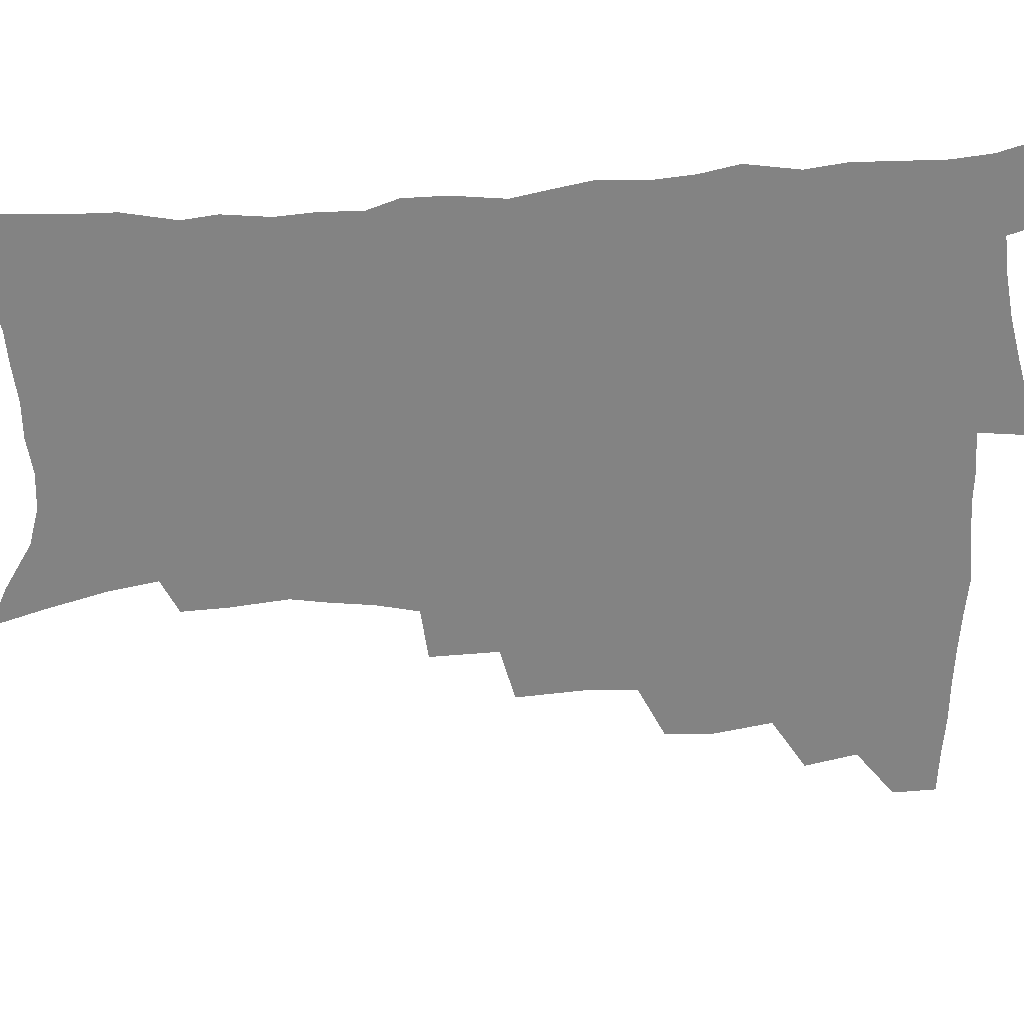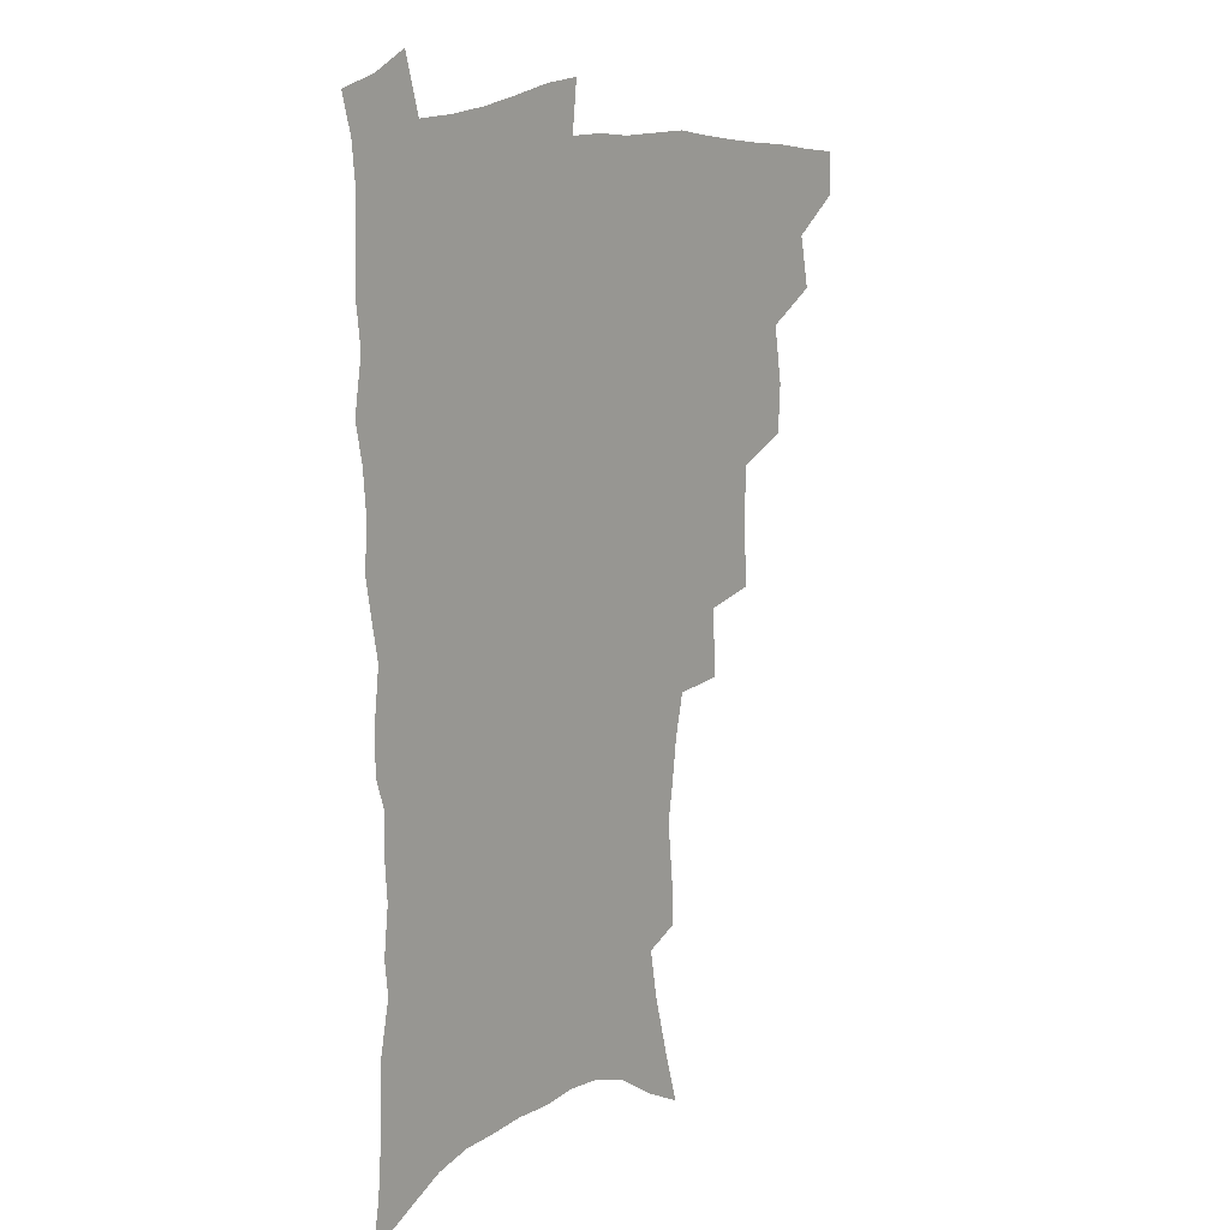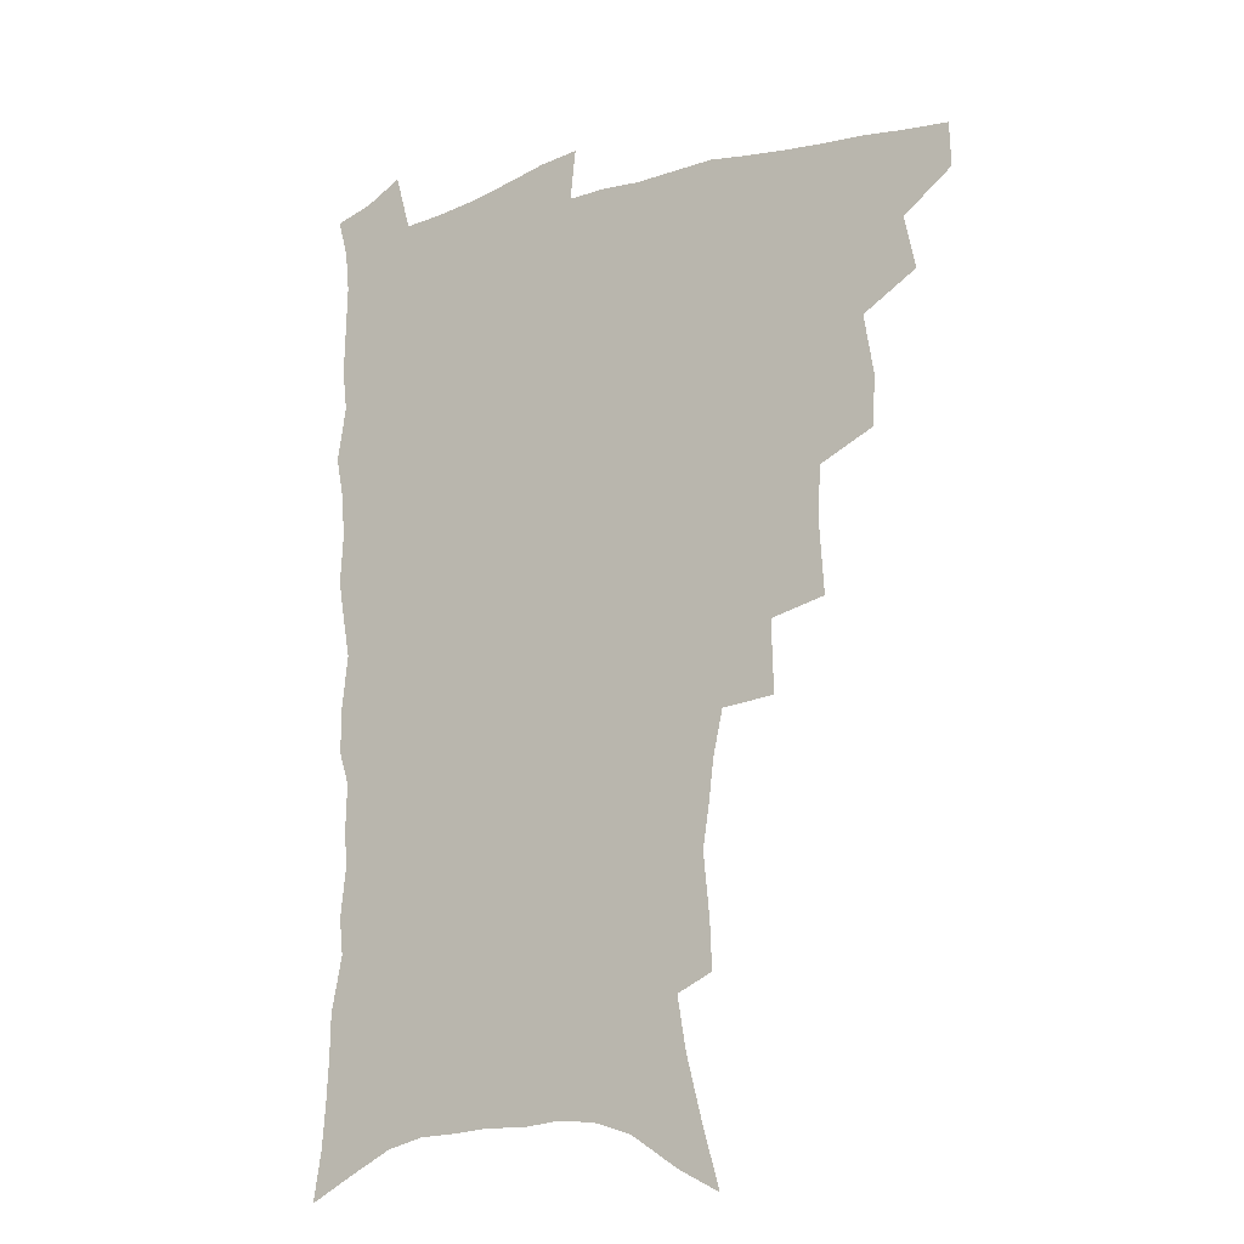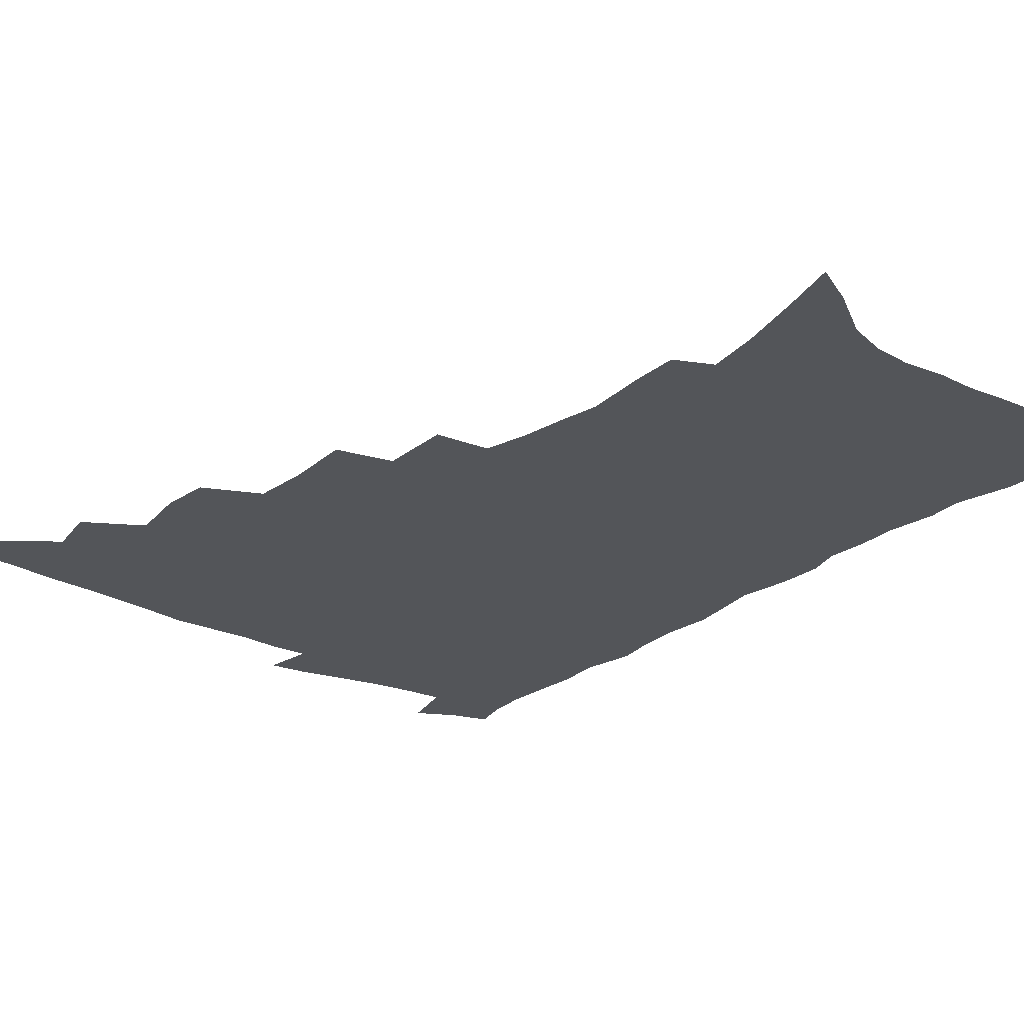
<metadata>
{"format":"obj","ext":"obj","renderer":"f3d","projection":"perspective","resolution":1024,"background":"white","views":[{"elev":-61.0,"azim":93.3,"up":"+Z"},{"elev":12.9,"azim":128.1,"up":"+Y"},{"elev":-16.3,"azim":-147.4,"up":"+Y"},{"elev":-24.0,"azim":-38.7,"up":"+Z"}]}
</metadata>
<code>
v 466 488.6 0
v 466.5 504.5 0
v 480 455.7 0
v 484 475.1 0
v 483.7 490.9 0
v 482.9 506.2 0
v 497.2 404.2 0
v 496.3 422.2 0
v 499.8 443.9 0
v 500.8 461.4 0
v 501.5 477.5 0
v 499.7 492.7 0
v 497.8 508.2 0
v 516.3 350.2 0
v 518 375.1 0
v 517.1 395 0
v 518.8 416.2 0
v 518 432.7 0
v 518.7 449.8 0
v 519.4 465.7 0
v 517.2 479.6 0
v 515.7 494 0
v 513.5 509.4 0
v 535.6 320 0
v 536.3 345.7 0
v 535.3 366.1 0
v 535 385.9 0
v 534.4 403.7 0
v 533.1 418.8 0
v 532.4 434.3 0
v 533.4 451.6 0
v 533.3 466.8 0
v 531.9 481.1 0
v 530.3 495.7 0
v 528.3 510.9 0
v 559.8 232.4 0
v 560.5 249.3 0
v 562.8 272 0
v 560.6 285.7 0
v 558.5 302.5 0
v 555 318.2 0
v 552.7 337.1 0
v 551.3 355.8 0
v 550 373.4 0
v 549.8 391.9 0
v 548.6 406.9 0
v 548 422.6 0
v 548.8 439.4 0
v 548 453.7 0
v 548.1 468.4 0
v 546.2 482.8 0
v 544.9 497.2 0
v 542.9 512.8 0
v 557.8 163.6 0
v 563.8 184.7 0
v 569.6 207.2 0
v 572.9 226.3 0
v 573.6 243.6 0
v 573.9 261.1 0
v 573.5 278.2 0
v 572.6 296.3 0
v 570.1 310.9 0
v 568.4 328.5 0
v 565.9 343.7 0
v 565.3 362.8 0
v 564.6 380.1 0
v 562.8 394 0
v 563.4 411.4 0
v 563.4 427.3 0
v 562.8 441.6 0
v 563 456.3 0
v 561.7 469.9 0
v 561.4 483.6 0
v 559.7 498.1 0
v 557.2 515 0
v 572.9 171.4 0
v 577.2 190.4 0
v 585.1 218.2 0
v 586.3 236.1 0
v 586.6 253.4 0
v 585.2 266.9 0
v 584.8 284.5 0
v 584.4 304.4 0
v 582.9 320 0
v 581 334.7 0
v 579.8 351.8 0
v 578.3 366.6 0
v 578.2 384.9 0
v 577.8 399.9 0
v 576.6 413.3 0
v 577.2 429.9 0
v 576.9 443.8 0
v 576.5 457.3 0
v 575.7 470.7 0
v 575.5 484.3 0
v 574 499 0
v 572.4 514.7 0
v 590.4 182.8 0
v 595.8 206.5 0
v 597.1 223.3 0
v 597.8 240.7 0
v 597.9 258.5 0
v 597.2 274.4 0
v 596.6 290.8 0
v 595.3 305.6 0
v 594.7 326.1 0
v 593 337.9 0
v 592.2 355.4 0
v 591.3 370.6 0
v 590.7 385.5 0
v 590.7 402.3 0
v 590.1 415.9 0
v 590.1 430.2 0
v 590.2 444.6 0
v 589.8 457.9 0
v 589.7 471.4 0
v 589.3 485.1 0
v 588.2 499.6 0
v 587.3 514.3 0
v 604.6 187.4 0
v 608 209 0
v 609.4 228.3 0
v 609.4 244.9 0
v 608.8 259.7 0
v 607.9 274 0
v 607.7 294 0
v 607.1 311.5 0
v 606 325.8 0
v 605 341.4 0
v 604.5 358.6 0
v 603.9 373.6 0
v 603.4 387.8 0
v 603.3 403.2 0
v 603.4 418.1 0
v 603.3 431.7 0
v 603.4 445.4 0
v 603.4 458.4 0
v 603.5 471.7 0
v 603.6 485.1 0
v 603.1 499 0
v 601.5 515.5 0
v 618.5 188.6 0
v 620.4 211.6 0
v 620.8 229.3 0
v 620.7 246.4 0
v 620.5 264.8 0
v 619.8 281.6 0
v 619 293.8 0
v 618.2 314.7 0
v 617.6 327.7 0
v 616.9 344.5 0
v 616.4 359.2 0
v 616.1 373.6 0
v 615.9 389.9 0
v 615.8 404.5 0
v 615.9 418.7 0
v 616.1 432.1 0
v 616.2 445.1 0
v 616.6 458.5 0
v 617.4 472.2 0
v 617.5 485 0
v 617 498.8 0
v 615.8 515.2 0
v 613.8 533.6 0
v 632.4 187.2 0
v 632.6 210.8 0
v 632.4 233.2 0
v 632.2 247.9 0
v 631.6 265.9 0
v 631.1 280.3 0
v 630.3 297.5 0
v 629.7 313.1 0
v 629.1 328.9 0
v 628.4 345.6 0
v 628.4 358.5 0
v 628.2 374.5 0
v 628.1 389.5 0
v 628.1 404.1 0
v 628.2 418.2 0
v 628.8 433.6 0
v 629.2 445.7 0
v 629.7 458.4 0
v 630.3 471.8 0
v 630.7 484.8 0
v 630.8 498.4 0
v 630.1 514.2 0
v 628.3 532 0
v 646.5 187.7 0
v 644.9 212.1 0
v 644.8 228.4 0
v 643.9 246 0
v 642.8 265.2 0
v 642.3 280.7 0
v 641.5 298 0
v 640.9 314.1 0
v 641 327.1 0
v 640.3 343.7 0
v 640.1 359.3 0
v 640.3 373.5 0
v 640.3 388.4 0
v 640.5 403 0
v 640.5 418.7 0
v 641.2 431.8 0
v 641.9 444.7 0
v 642.6 457.9 0
v 643.2 471.5 0
v 643.9 484.3 0
v 644.5 497.6 0
v 645.8 510.5 0
v 643.8 528.5 0
v 660.4 186.5 0
v 658 208.4 0
v 656.3 229 0
v 655.8 243.8 0
v 654 264 0
v 654.1 277.8 0
v 652.5 297.3 0
v 652.3 312.1 0
v 652.4 326.1 0
v 652.1 342.1 0
v 651.9 357.6 0
v 652.9 370.6 0
v 652.8 386.1 0
v 653.6 399.5 0
v 653 416.3 0
v 653.8 429.9 0
v 655 442.6 0
v 655.4 457 0
v 656 470.6 0
v 657.1 483.5 0
v 658.1 496.7 0
v 658.9 510.2 0
v 659 525.5 0
v 673.7 186 0
v 671 205.9 0
v 668.9 225.1 0
v 667.6 242.1 0
v 666.7 258.8 0
v 665.6 276 0
v 664.4 293.6 0
v 663.7 309.4 0
v 664.5 322.8 0
v 664 339.3 0
v 665.1 352.6 0
v 665.3 367.7 0
v 664.9 384.1 0
v 666 397.5 0
v 665.4 414.4 0
v 666.7 427.5 0
v 667.6 441.3 0
v 668.9 454.6 0
v 669.3 468.9 0
v 670.1 482.8 0
v 671.6 495.8 0
v 672.8 509.6 0
v 674 523.6 0
v 687.3 182.6 0
v 685.2 200.1 0
v 682.7 219 0
v 680.1 238.2 0
v 678.7 255.3 0
v 678.1 271.2 0
v 676.9 288.2 0
v 677.7 301.9 0
v 676.1 320.1 0
v 677.3 333.6 0
v 677.1 349.4 0
v 678.2 363.3 0
v 677.8 379.7 0
v 679.1 393.6 0
v 679.6 408.8 0
v 680.3 423.6 0
v 680.7 438.5 0
v 682.6 451.8 0
v 682.2 467.8 0
v 683.7 480.9 0
v 685 494.5 0
v 687 508.2 0
v 688.7 522.6 0
v 694.4 543.3 0
v 703.1 174.6 0
v 700.2 192.8 0
v 698.1 210.4 0
v 696.3 227.7 0
v 692.9 247.5 0
v 692.3 263.2 0
v 691.1 280 0
v 690.3 296.3 0
v 690.9 311 0
v 691.8 325.3 0
v 693.2 339.3 0
v 692.2 356.6 0
v 693 371.6 0
v 695 385.3 0
v 694.8 401.7 0
v 696.6 415.9 0
v 695.2 433.4 0
v 698.1 446.7 0
v 696.5 464.1 0
v 697.3 478.5 0
v 699.5 492.1 0
v 701.3 506.2 0
v 702.7 520.4 0
v 707.8 536.1 0
v 719.2 166 0
v 716.2 184.1 0
v 715 199.9 0
v 714.1 215.3 0
v 713.8 230.6 0
v 709.8 250.5 0
v 711.2 263.6 0
v 709.2 281.3 0
v 710.1 295.5 0
v 709.7 311.7 0
v 713.4 323.5 0
v 713.4 339.9 0
v 711.2 359.1 0
v 713.6 373 0
v 716.1 387.5 0
v 715 405.4 0
v 716.2 421.3 0
v 719 435.7 0
v 715.8 455.4 0
v 717.5 470.6 0
v 717 487 0
v 716.6 503.6 0
v 717.9 518.1 0
v 721.7 532 0
f 4 5 1
f 1 5 2
f 5 6 2
f 9 10 3
f 3 10 4
f 10 11 4
f 4 11 5
f 11 12 5
f 5 12 6
f 12 13 6
f 16 17 7
f 7 17 8
f 17 18 8
f 8 18 9
f 18 19 9
f 9 19 10
f 19 20 10
f 10 20 11
f 20 21 11
f 11 21 12
f 21 22 12
f 12 22 13
f 22 23 13
f 25 26 14
f 14 26 15
f 26 27 15
f 15 27 16
f 27 28 16
f 16 28 17
f 28 29 17
f 17 29 18
f 29 30 18
f 18 30 19
f 30 31 19
f 19 31 20
f 31 32 20
f 20 32 21
f 32 33 21
f 21 33 22
f 33 34 22
f 22 34 23
f 34 35 23
f 41 42 24
f 24 42 25
f 42 43 25
f 25 43 26
f 43 44 26
f 26 44 27
f 44 45 27
f 27 45 28
f 45 46 28
f 28 46 29
f 46 47 29
f 29 47 30
f 47 48 30
f 30 48 31
f 48 49 31
f 31 49 32
f 49 50 32
f 32 50 33
f 50 51 33
f 33 51 34
f 51 52 34
f 34 52 35
f 52 53 35
f 57 58 36
f 36 58 37
f 58 59 37
f 37 59 38
f 59 60 38
f 38 60 39
f 60 61 39
f 39 61 40
f 61 62 40
f 40 62 41
f 62 63 41
f 41 63 42
f 63 64 42
f 42 64 43
f 64 65 43
f 43 65 44
f 65 66 44
f 44 66 45
f 66 67 45
f 45 67 46
f 67 68 46
f 46 68 47
f 68 69 47
f 47 69 48
f 69 70 48
f 48 70 49
f 70 71 49
f 49 71 50
f 71 72 50
f 50 72 51
f 72 73 51
f 51 73 52
f 73 74 52
f 52 74 53
f 74 75 53
f 54 76 55
f 76 77 55
f 55 77 56
f 77 78 56
f 56 78 57
f 78 79 57
f 57 79 58
f 79 80 58
f 58 80 59
f 80 81 59
f 59 81 60
f 81 82 60
f 60 82 61
f 82 83 61
f 61 83 62
f 83 84 62
f 62 84 63
f 84 85 63
f 63 85 64
f 85 86 64
f 64 86 65
f 86 87 65
f 65 87 66
f 87 88 66
f 66 88 67
f 88 89 67
f 67 89 68
f 89 90 68
f 68 90 69
f 90 91 69
f 69 91 70
f 91 92 70
f 70 92 71
f 92 93 71
f 71 93 72
f 93 94 72
f 72 94 73
f 94 95 73
f 73 95 74
f 95 96 74
f 74 96 75
f 96 97 75
f 76 98 77
f 98 99 77
f 77 99 78
f 99 100 78
f 78 100 79
f 100 101 79
f 79 101 80
f 101 102 80
f 80 102 81
f 102 103 81
f 81 103 82
f 103 104 82
f 82 104 83
f 104 105 83
f 83 105 84
f 105 106 84
f 84 106 85
f 106 107 85
f 85 107 86
f 107 108 86
f 86 108 87
f 108 109 87
f 87 109 88
f 109 110 88
f 88 110 89
f 110 111 89
f 89 111 90
f 111 112 90
f 90 112 91
f 112 113 91
f 91 113 92
f 113 114 92
f 92 114 93
f 114 115 93
f 93 115 94
f 115 116 94
f 94 116 95
f 116 117 95
f 95 117 96
f 117 118 96
f 96 118 97
f 118 119 97
f 98 120 99
f 120 121 99
f 99 121 100
f 121 122 100
f 100 122 101
f 122 123 101
f 101 123 102
f 123 124 102
f 102 124 103
f 124 125 103
f 103 125 104
f 125 126 104
f 104 126 105
f 126 127 105
f 105 127 106
f 127 128 106
f 106 128 107
f 128 129 107
f 107 129 108
f 129 130 108
f 108 130 109
f 130 131 109
f 109 131 110
f 131 132 110
f 110 132 111
f 132 133 111
f 111 133 112
f 133 134 112
f 112 134 113
f 134 135 113
f 113 135 114
f 135 136 114
f 114 136 115
f 136 137 115
f 115 137 116
f 137 138 116
f 116 138 117
f 138 139 117
f 117 139 118
f 139 140 118
f 118 140 119
f 140 141 119
f 120 142 121
f 142 143 121
f 121 143 122
f 143 144 122
f 122 144 123
f 144 145 123
f 123 145 124
f 145 146 124
f 124 146 125
f 146 147 125
f 125 147 126
f 147 148 126
f 126 148 127
f 148 149 127
f 127 149 128
f 149 150 128
f 128 150 129
f 150 151 129
f 129 151 130
f 151 152 130
f 130 152 131
f 152 153 131
f 131 153 132
f 153 154 132
f 132 154 133
f 154 155 133
f 133 155 134
f 155 156 134
f 134 156 135
f 156 157 135
f 135 157 136
f 157 158 136
f 136 158 137
f 158 159 137
f 137 159 138
f 159 160 138
f 138 160 139
f 160 161 139
f 139 161 140
f 161 162 140
f 140 162 141
f 162 163 141
f 142 165 143
f 165 166 143
f 143 166 144
f 166 167 144
f 144 167 145
f 167 168 145
f 145 168 146
f 168 169 146
f 146 169 147
f 169 170 147
f 147 170 148
f 170 171 148
f 148 171 149
f 171 172 149
f 149 172 150
f 172 173 150
f 150 173 151
f 173 174 151
f 151 174 152
f 174 175 152
f 152 175 153
f 175 176 153
f 153 176 154
f 176 177 154
f 154 177 155
f 177 178 155
f 155 178 156
f 178 179 156
f 156 179 157
f 179 180 157
f 157 180 158
f 180 181 158
f 158 181 159
f 181 182 159
f 159 182 160
f 182 183 160
f 160 183 161
f 183 184 161
f 161 184 162
f 184 185 162
f 162 185 163
f 185 186 163
f 163 186 164
f 186 187 164
f 165 188 166
f 188 189 166
f 166 189 167
f 189 190 167
f 167 190 168
f 190 191 168
f 168 191 169
f 191 192 169
f 169 192 170
f 192 193 170
f 170 193 171
f 193 194 171
f 171 194 172
f 194 195 172
f 172 195 173
f 195 196 173
f 173 196 174
f 196 197 174
f 174 197 175
f 197 198 175
f 175 198 176
f 198 199 176
f 176 199 177
f 199 200 177
f 177 200 178
f 200 201 178
f 178 201 179
f 201 202 179
f 179 202 180
f 202 203 180
f 180 203 181
f 203 204 181
f 181 204 182
f 204 205 182
f 182 205 183
f 205 206 183
f 183 206 184
f 206 207 184
f 184 207 185
f 207 208 185
f 185 208 186
f 208 209 186
f 186 209 187
f 209 210 187
f 188 211 189
f 211 212 189
f 189 212 190
f 212 213 190
f 190 213 191
f 213 214 191
f 191 214 192
f 214 215 192
f 192 215 193
f 215 216 193
f 193 216 194
f 216 217 194
f 194 217 195
f 217 218 195
f 195 218 196
f 218 219 196
f 196 219 197
f 219 220 197
f 197 220 198
f 220 221 198
f 198 221 199
f 221 222 199
f 199 222 200
f 222 223 200
f 200 223 201
f 223 224 201
f 201 224 202
f 224 225 202
f 202 225 203
f 225 226 203
f 203 226 204
f 226 227 204
f 204 227 205
f 227 228 205
f 205 228 206
f 228 229 206
f 206 229 207
f 229 230 207
f 207 230 208
f 230 231 208
f 208 231 209
f 231 232 209
f 209 232 210
f 232 233 210
f 211 234 212
f 234 235 212
f 212 235 213
f 235 236 213
f 213 236 214
f 236 237 214
f 214 237 215
f 237 238 215
f 215 238 216
f 238 239 216
f 216 239 217
f 239 240 217
f 217 240 218
f 240 241 218
f 218 241 219
f 241 242 219
f 219 242 220
f 242 243 220
f 220 243 221
f 243 244 221
f 221 244 222
f 244 245 222
f 222 245 223
f 245 246 223
f 223 246 224
f 246 247 224
f 224 247 225
f 247 248 225
f 225 248 226
f 248 249 226
f 226 249 227
f 249 250 227
f 227 250 228
f 250 251 228
f 228 251 229
f 251 252 229
f 229 252 230
f 252 253 230
f 230 253 231
f 253 254 231
f 231 254 232
f 254 255 232
f 232 255 233
f 255 256 233
f 234 257 235
f 257 258 235
f 235 258 236
f 258 259 236
f 236 259 237
f 259 260 237
f 237 260 238
f 260 261 238
f 238 261 239
f 261 262 239
f 239 262 240
f 262 263 240
f 240 263 241
f 263 264 241
f 241 264 242
f 264 265 242
f 242 265 243
f 265 266 243
f 243 266 244
f 266 267 244
f 244 267 245
f 267 268 245
f 245 268 246
f 268 269 246
f 246 269 247
f 269 270 247
f 247 270 248
f 270 271 248
f 248 271 249
f 271 272 249
f 249 272 250
f 272 273 250
f 250 273 251
f 273 274 251
f 251 274 252
f 274 275 252
f 252 275 253
f 275 276 253
f 253 276 254
f 276 277 254
f 254 277 255
f 277 278 255
f 255 278 256
f 278 279 256
f 257 281 258
f 281 282 258
f 258 282 259
f 282 283 259
f 259 283 260
f 283 284 260
f 260 284 261
f 284 285 261
f 261 285 262
f 285 286 262
f 262 286 263
f 286 287 263
f 263 287 264
f 287 288 264
f 264 288 265
f 288 289 265
f 265 289 266
f 289 290 266
f 266 290 267
f 290 291 267
f 267 291 268
f 291 292 268
f 268 292 269
f 292 293 269
f 269 293 270
f 293 294 270
f 270 294 271
f 294 295 271
f 271 295 272
f 295 296 272
f 272 296 273
f 296 297 273
f 273 297 274
f 297 298 274
f 274 298 275
f 298 299 275
f 275 299 276
f 299 300 276
f 276 300 277
f 300 301 277
f 277 301 278
f 301 302 278
f 278 302 279
f 302 303 279
f 279 303 280
f 303 304 280
f 281 305 282
f 305 306 282
f 282 306 283
f 306 307 283
f 283 307 284
f 307 308 284
f 284 308 285
f 308 309 285
f 285 309 286
f 309 310 286
f 286 310 287
f 310 311 287
f 287 311 288
f 311 312 288
f 288 312 289
f 312 313 289
f 289 313 290
f 313 314 290
f 290 314 291
f 314 315 291
f 291 315 292
f 315 316 292
f 292 316 293
f 316 317 293
f 293 317 294
f 317 318 294
f 294 318 295
f 318 319 295
f 295 319 296
f 319 320 296
f 296 320 297
f 320 321 297
f 297 321 298
f 321 322 298
f 298 322 299
f 322 323 299
f 299 323 300
f 323 324 300
f 300 324 301
f 324 325 301
f 301 325 302
f 325 326 302
f 302 326 303
f 326 327 303
f 303 327 304
f 327 328 304

</code>
